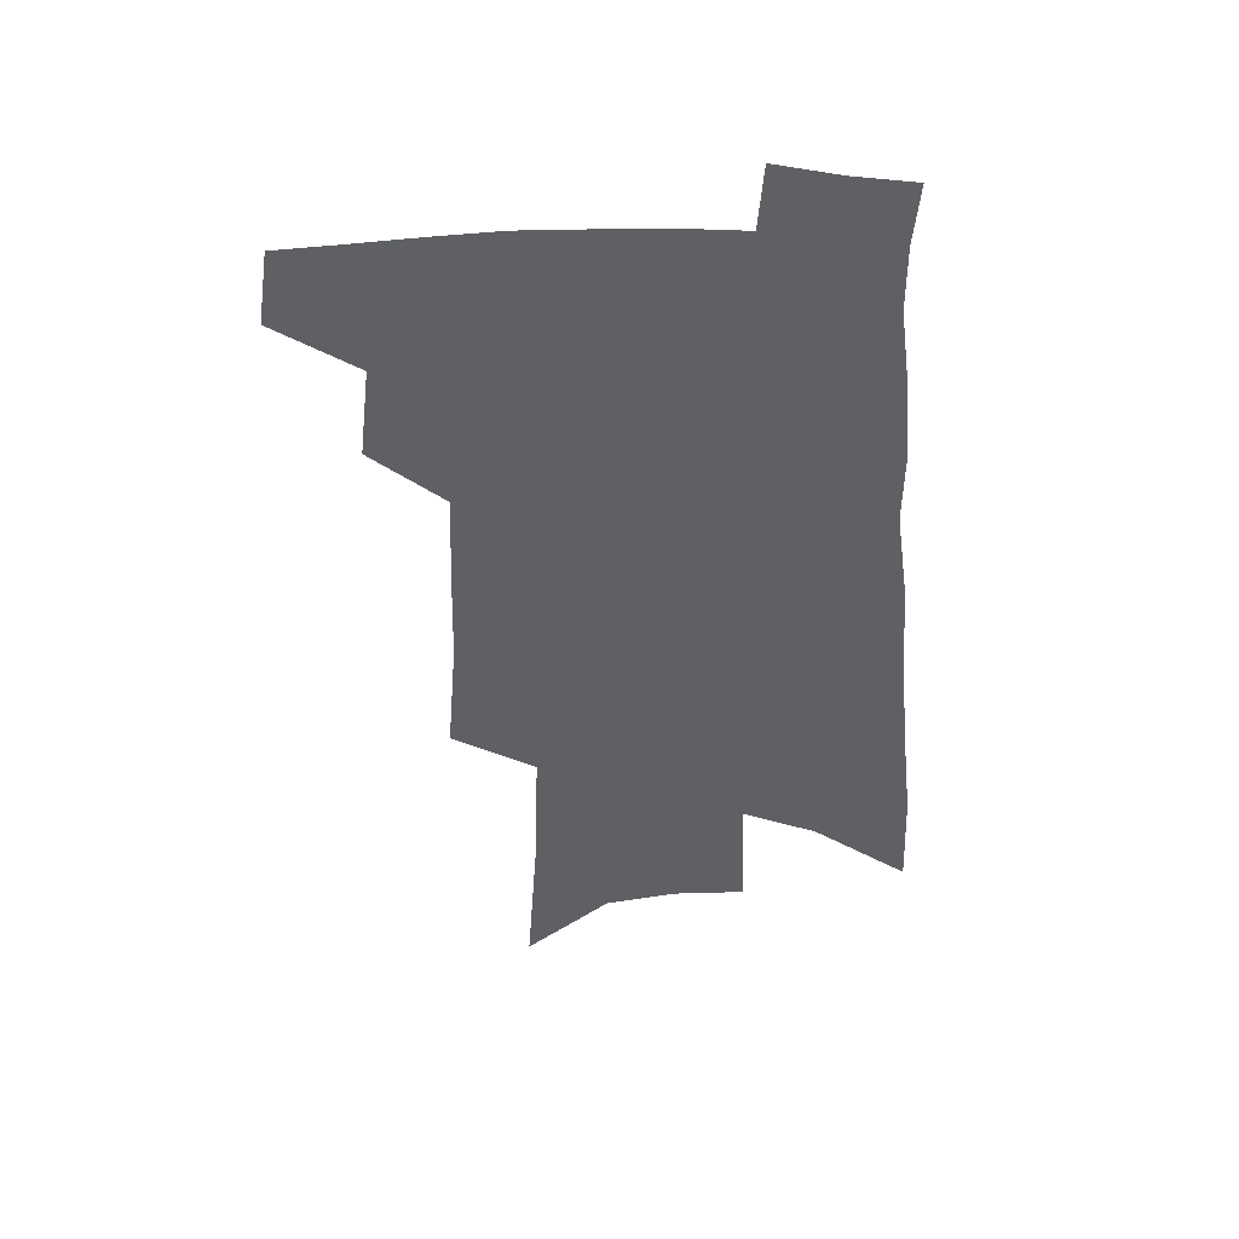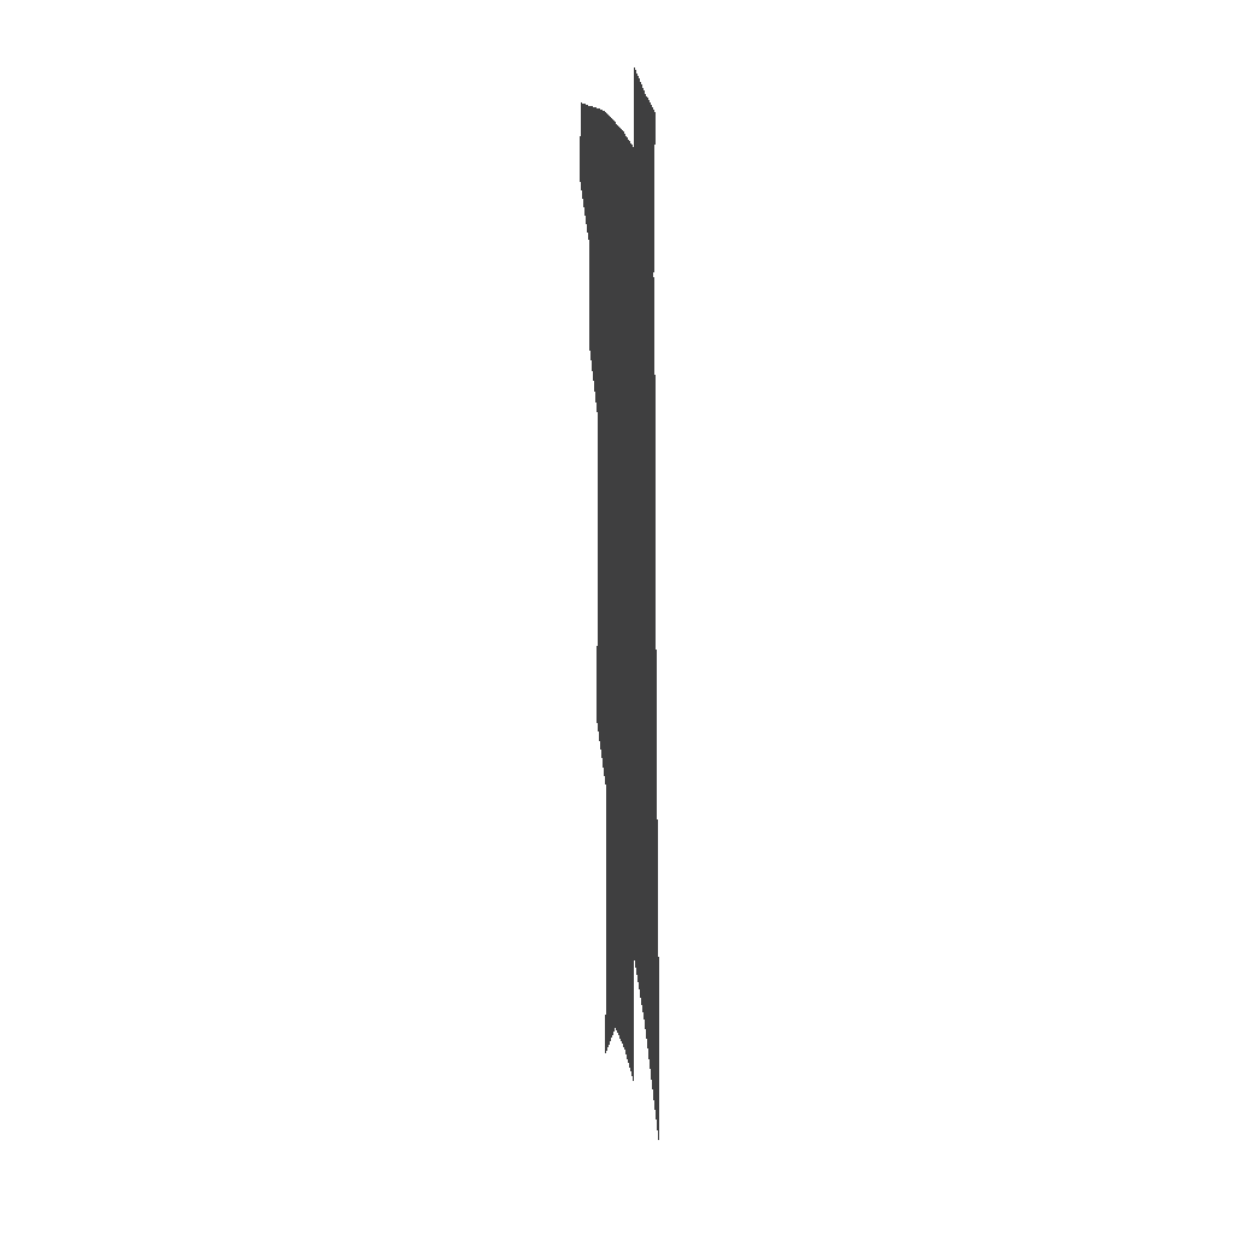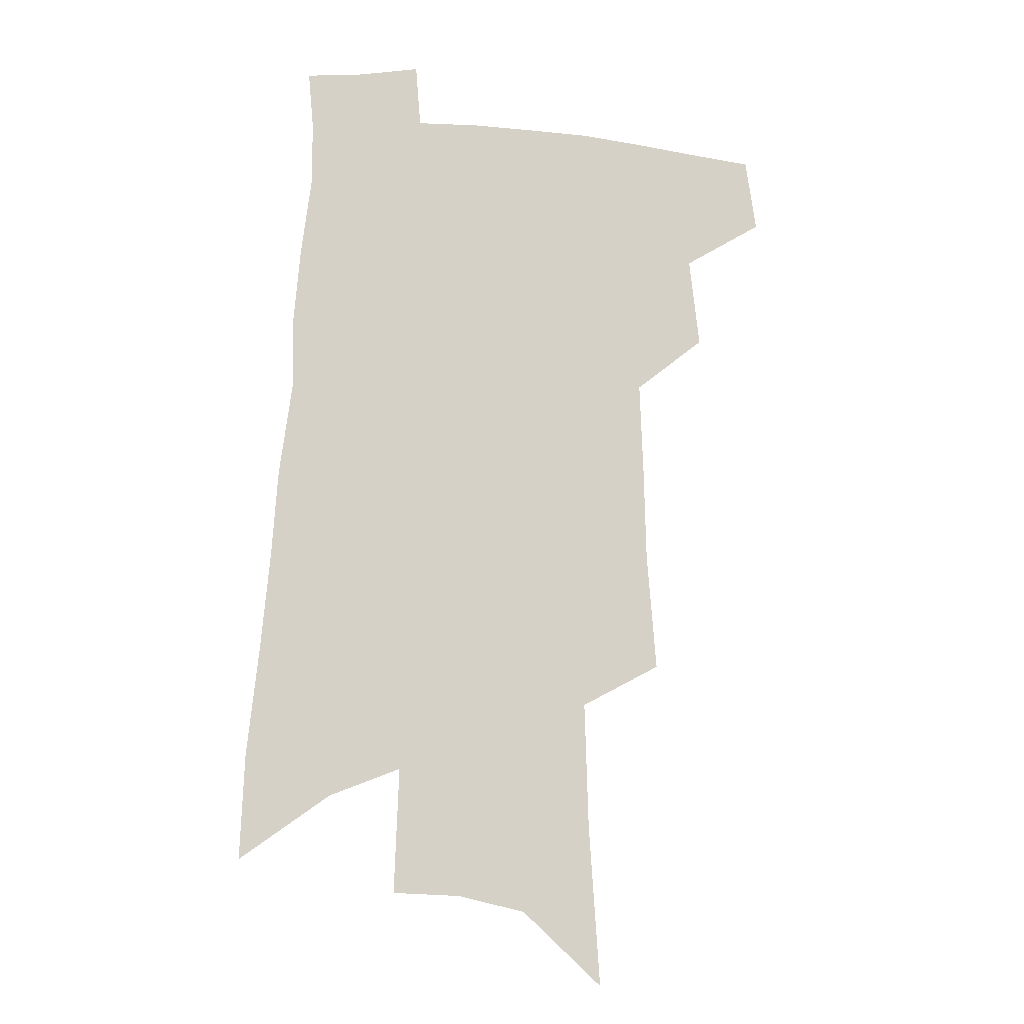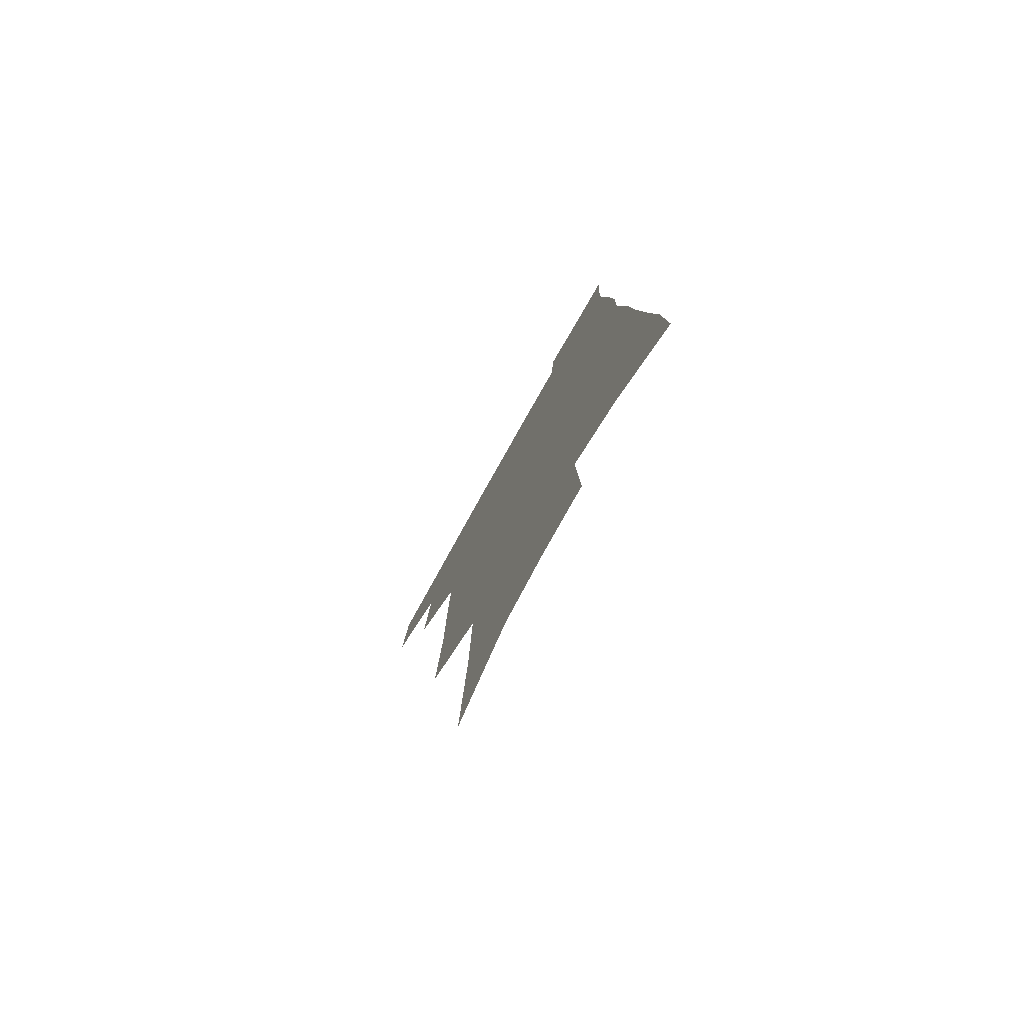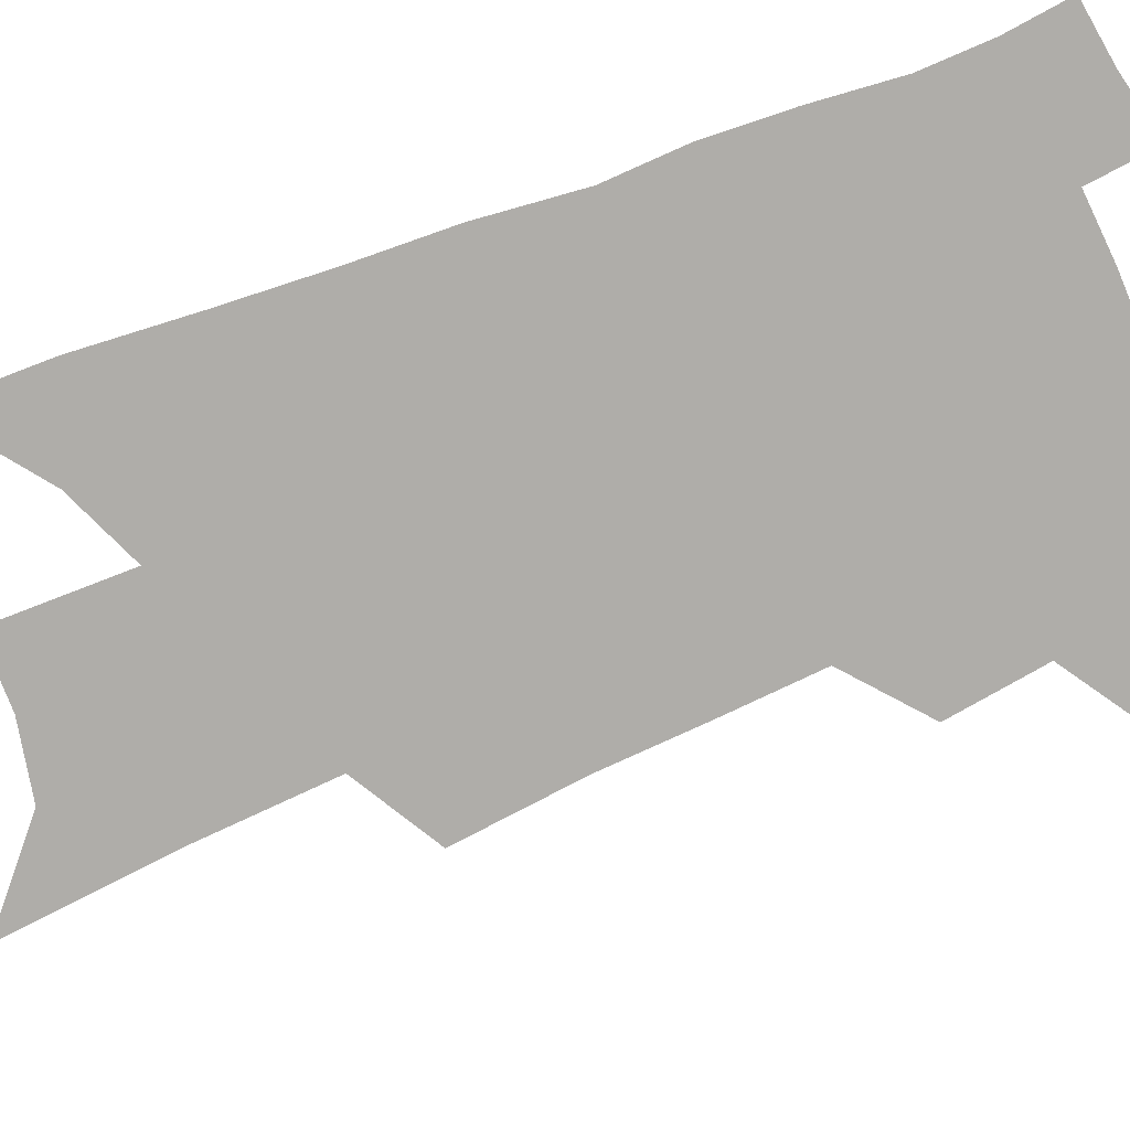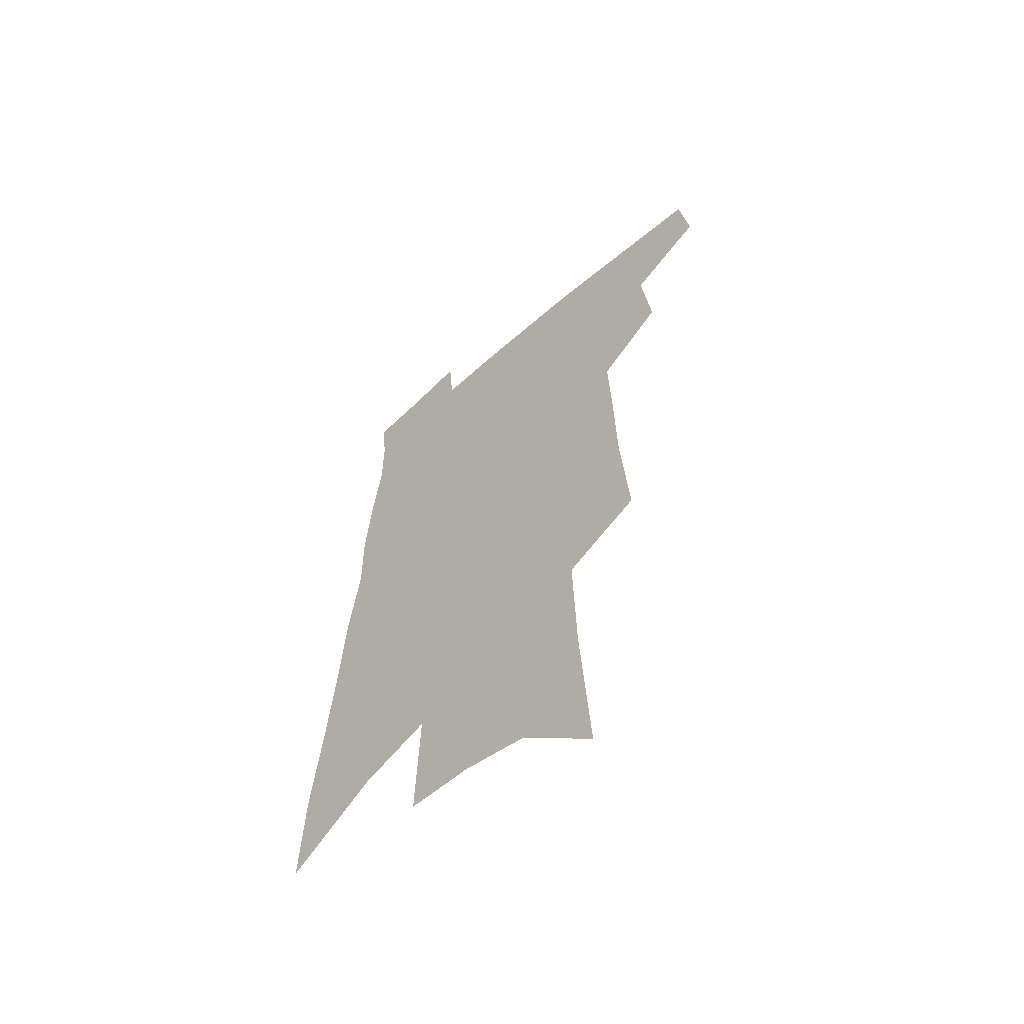
<metadata>
{"format":"obj","ext":"obj","renderer":"f3d","projection":"perspective","resolution":1024,"background":"white","views":[{"elev":47.1,"azim":0.0,"up":"+Y"},{"elev":20.0,"azim":82.8,"up":"+Y"},{"elev":-11.2,"azim":168.3,"up":"+Y"},{"elev":-78.1,"azim":60.6,"up":"+Y"},{"elev":-77.4,"azim":113.4,"up":"+Z"},{"elev":-60.2,"azim":-137.6,"up":"+Y"}]}
</metadata>
<code>
v 504.6 441.1 0
v 508.7 469.2 0
v 530.9 388 0
v 534.9 422.6 0
v 534.6 448 0
v 532.5 471.6 0
v 551.7 249.2 0
v 555.3 294.5 0
v 556.2 331.3 0
v 557.6 366.8 0
v 557.2 395.9 0
v 559.7 426.7 0
v 558.9 450.7 0
v 556.1 474.3 0
v 576.6 122 0
v 580.8 184.6 0
v 582.2 232.9 0
v 582.6 274.5 0
v 583.3 312.6 0
v 582.9 345.1 0
v 583 376.2 0
v 583.6 405.2 0
v 583.4 429.8 0
v 583.1 452.8 0
v 580.1 476.6 0
v 607.4 150.7 0
v 608.3 204.2 0
v 607.3 244.1 0
v 607.2 285.3 0
v 606.5 318.6 0
v 605.9 350.2 0
v 605.7 379.7 0
v 605.9 407.6 0
v 605.7 430.9 0
v 605.6 454.2 0
v 604.6 477.2 0
v 633.5 156.8 0
v 632.7 210.5 0
v 631.2 250.4 0
v 630.1 285.6 0
v 629 321.3 0
v 628.2 352.7 0
v 627.7 381.8 0
v 627.6 408.2 0
v 627.8 431.6 0
v 628.2 454.7 0
v 628 477.5 0
v 659.3 158 0
v 657.5 206.1 0
v 655.2 247.9 0
v 653.1 285.7 0
v 651.8 318.2 0
v 650.7 350.3 0
v 649.8 379.4 0
v 649.3 406.4 0
v 649.7 430.8 0
v 650.2 454.3 0
v 651.6 476.5 0
v 653.5 500.6 0
v 685 195.3 0
v 681.8 237.5 0
v 678.7 276.4 0
v 675.5 312.7 0
v 675.7 342 0
v 673.3 373.6 0
v 672.5 401.3 0
v 672.1 427.6 0
v 672 452.6 0
v 673.5 474.6 0
v 676.8 496.2 0
v 719.7 170.6 0
v 718 210.4 0
v 713.6 252 0
v 710 289.8 0
v 707.6 323.7 0
v 702.9 359.3 0
v 703.2 387.1 0
v 700.6 416.6 0
v 696.8 446.7 0
v 696.7 471.2 0
v 698.7 493.7 0
f 4 5 1
f 1 5 2
f 5 6 2
f 10 11 3
f 3 11 4
f 11 12 4
f 4 12 5
f 12 13 5
f 5 13 6
f 13 14 6
f 17 18 7
f 7 18 8
f 18 19 8
f 8 19 9
f 19 20 9
f 9 20 10
f 20 21 10
f 10 21 11
f 21 22 11
f 11 22 12
f 22 23 12
f 12 23 13
f 23 24 13
f 13 24 14
f 24 25 14
f 15 26 16
f 26 27 16
f 16 27 17
f 27 28 17
f 17 28 18
f 28 29 18
f 18 29 19
f 29 30 19
f 19 30 20
f 30 31 20
f 20 31 21
f 31 32 21
f 21 32 22
f 32 33 22
f 22 33 23
f 33 34 23
f 23 34 24
f 34 35 24
f 24 35 25
f 35 36 25
f 26 37 27
f 37 38 27
f 27 38 28
f 38 39 28
f 28 39 29
f 39 40 29
f 29 40 30
f 40 41 30
f 30 41 31
f 41 42 31
f 31 42 32
f 42 43 32
f 32 43 33
f 43 44 33
f 33 44 34
f 44 45 34
f 34 45 35
f 45 46 35
f 35 46 36
f 46 47 36
f 37 48 38
f 48 49 38
f 38 49 39
f 49 50 39
f 39 50 40
f 50 51 40
f 40 51 41
f 51 52 41
f 41 52 42
f 52 53 42
f 42 53 43
f 53 54 43
f 43 54 44
f 54 55 44
f 44 55 45
f 55 56 45
f 45 56 46
f 56 57 46
f 46 57 47
f 57 58 47
f 49 60 50
f 60 61 50
f 50 61 51
f 61 62 51
f 51 62 52
f 62 63 52
f 52 63 53
f 63 64 53
f 53 64 54
f 64 65 54
f 54 65 55
f 65 66 55
f 55 66 56
f 66 67 56
f 56 67 57
f 67 68 57
f 57 68 58
f 68 69 58
f 58 69 59
f 69 70 59
f 60 71 61
f 71 72 61
f 61 72 62
f 72 73 62
f 62 73 63
f 73 74 63
f 63 74 64
f 74 75 64
f 64 75 65
f 75 76 65
f 65 76 66
f 76 77 66
f 66 77 67
f 77 78 67
f 67 78 68
f 78 79 68
f 68 79 69
f 79 80 69
f 69 80 70
f 80 81 70

</code>
